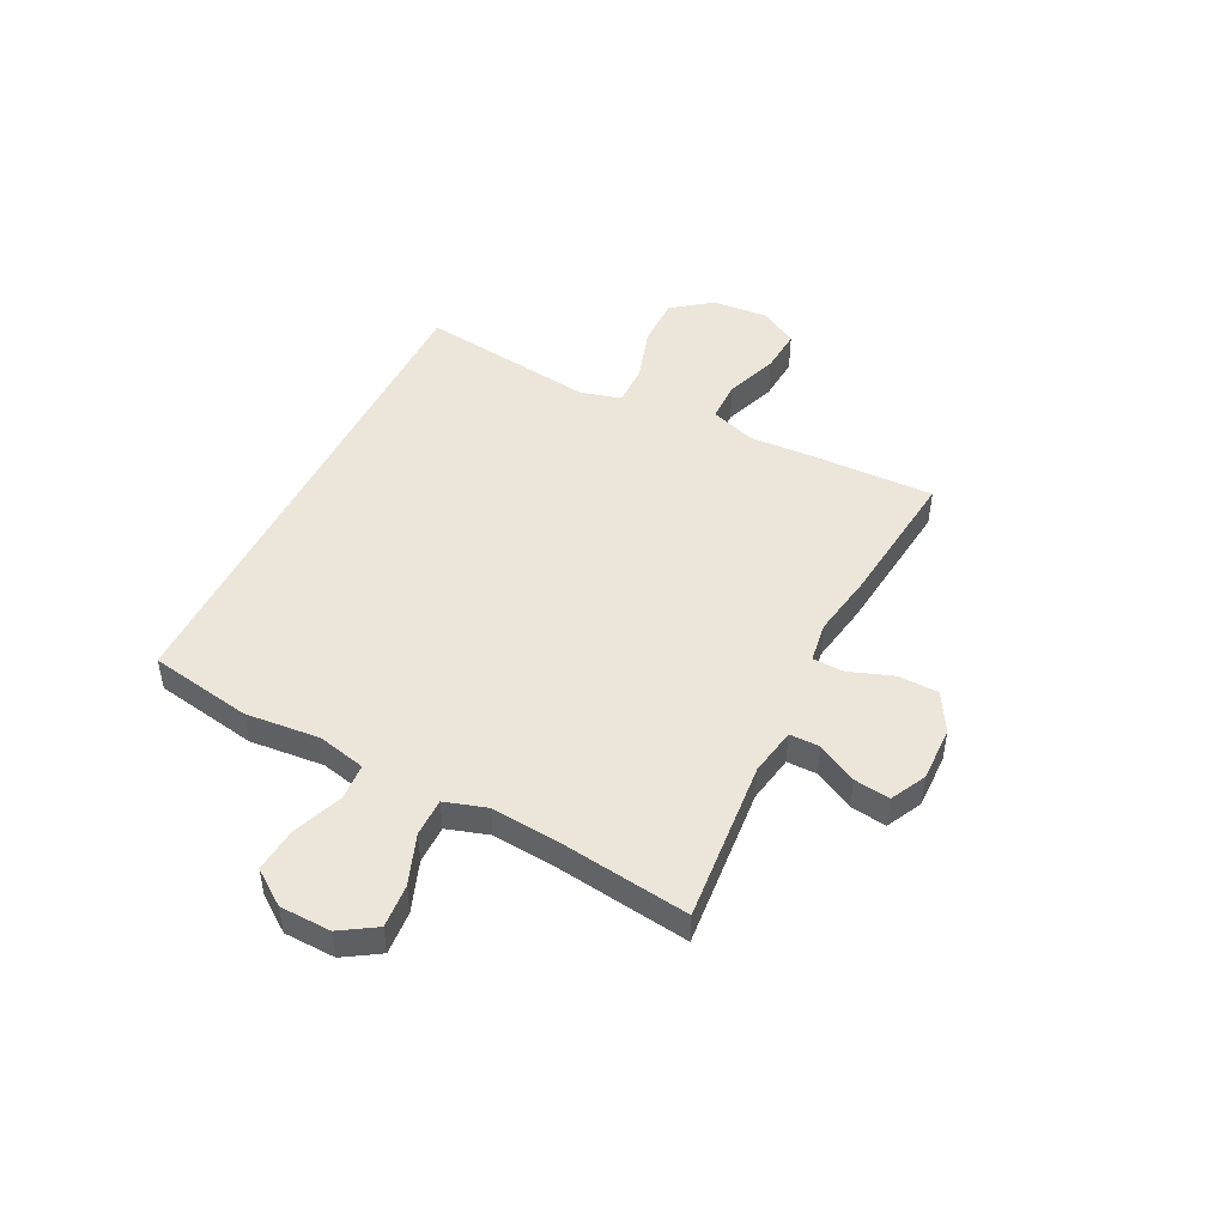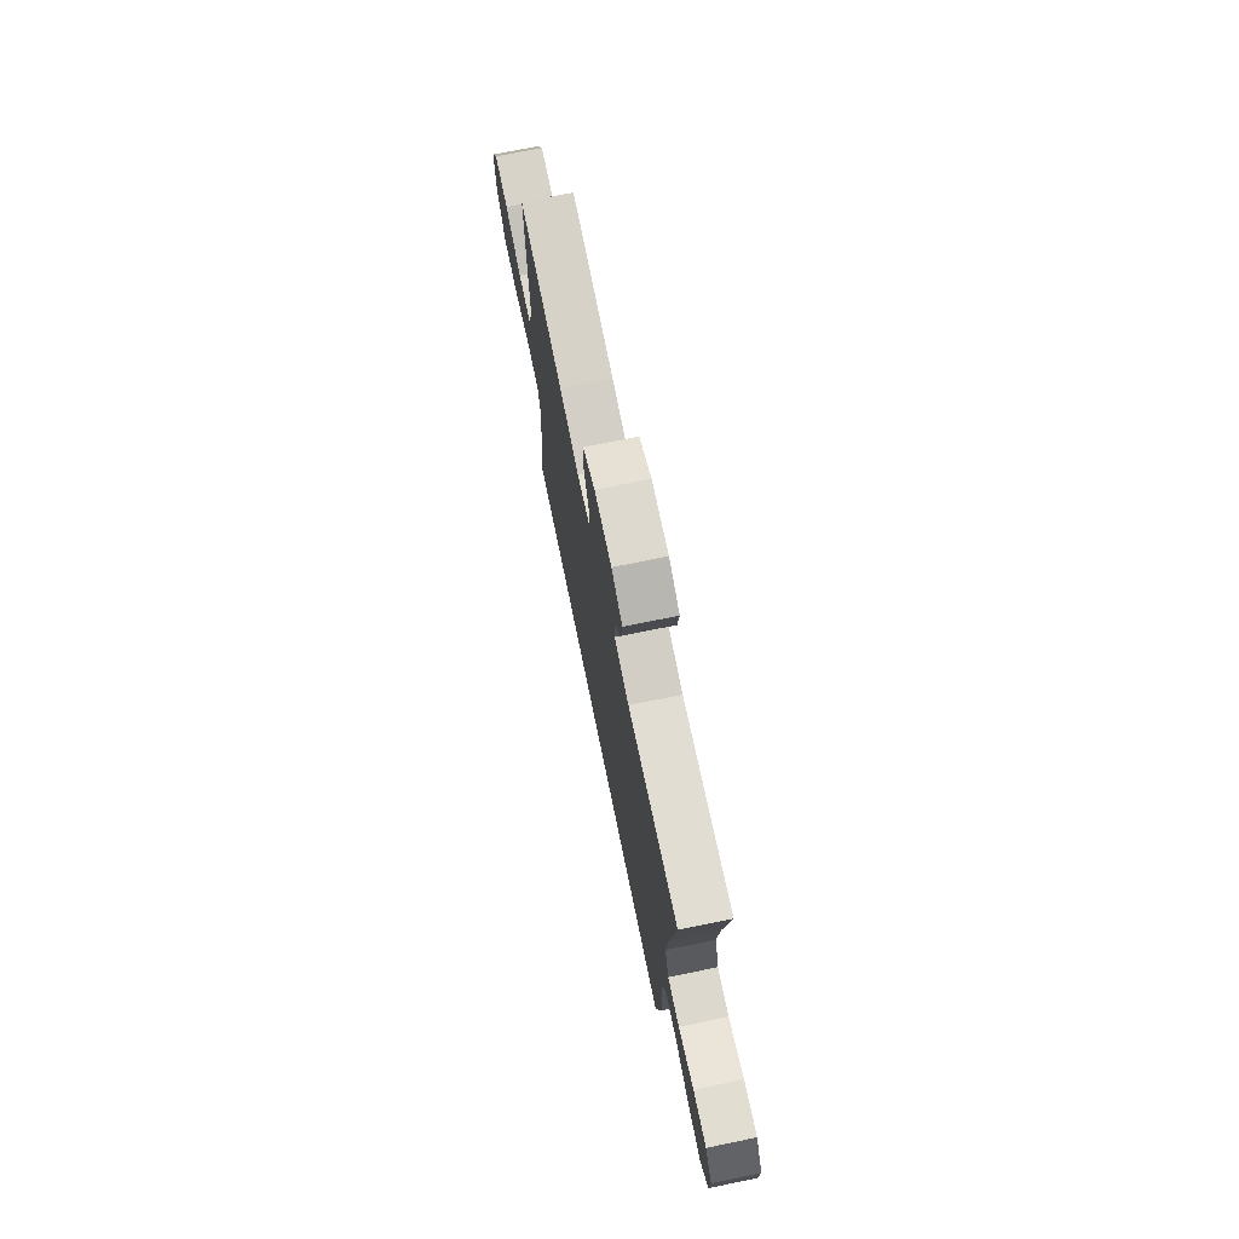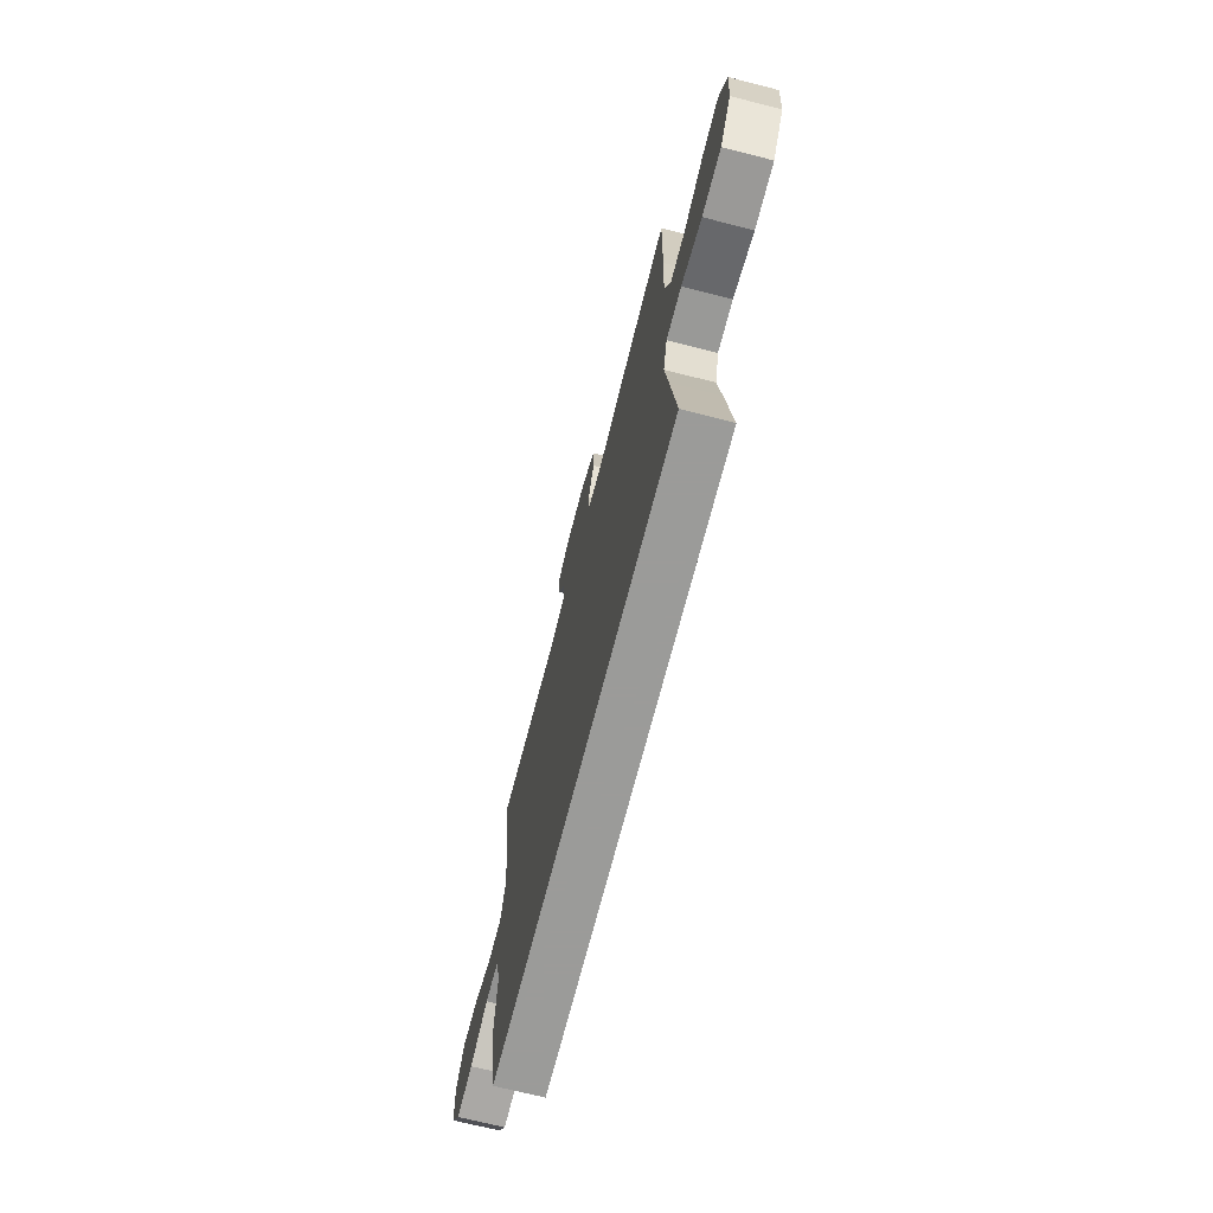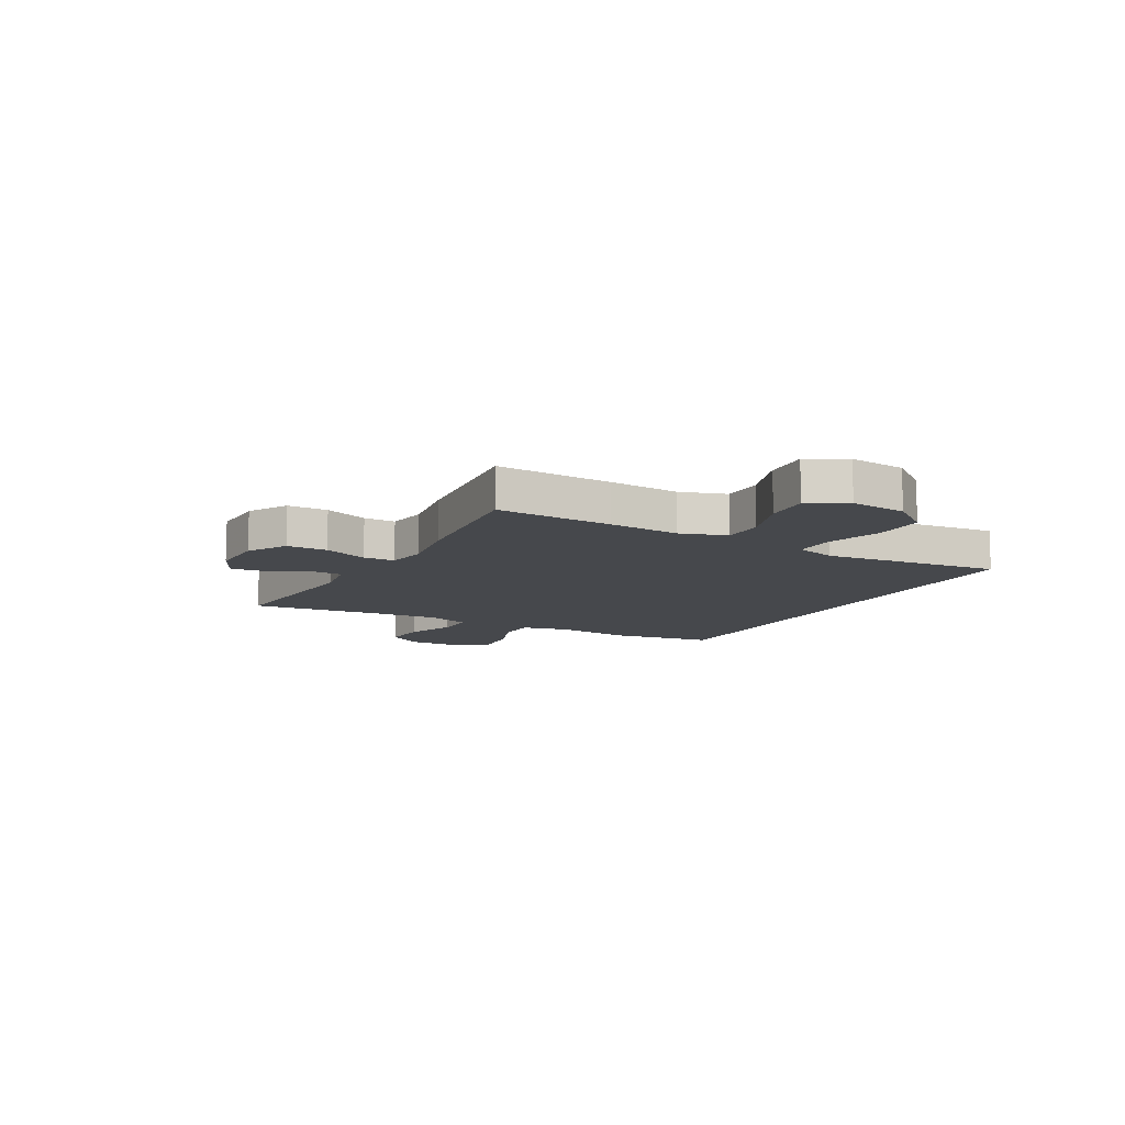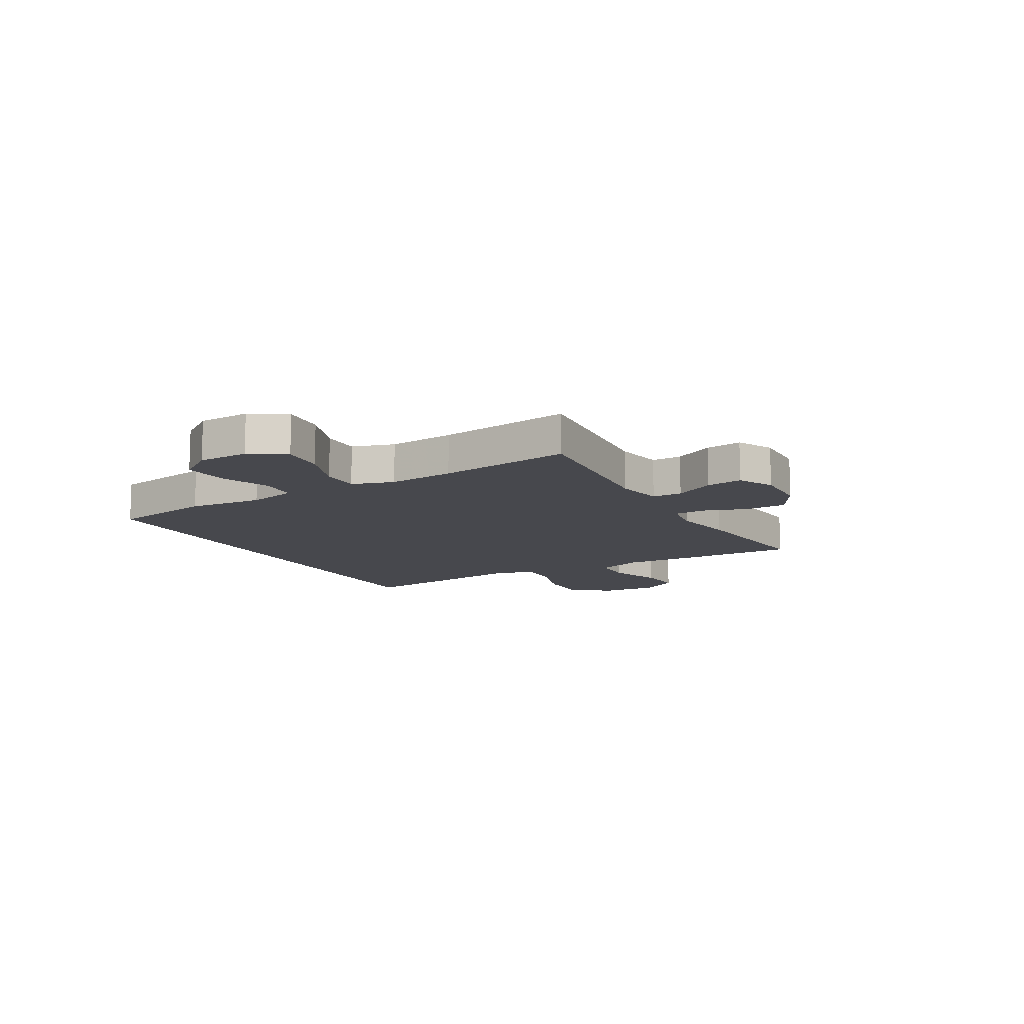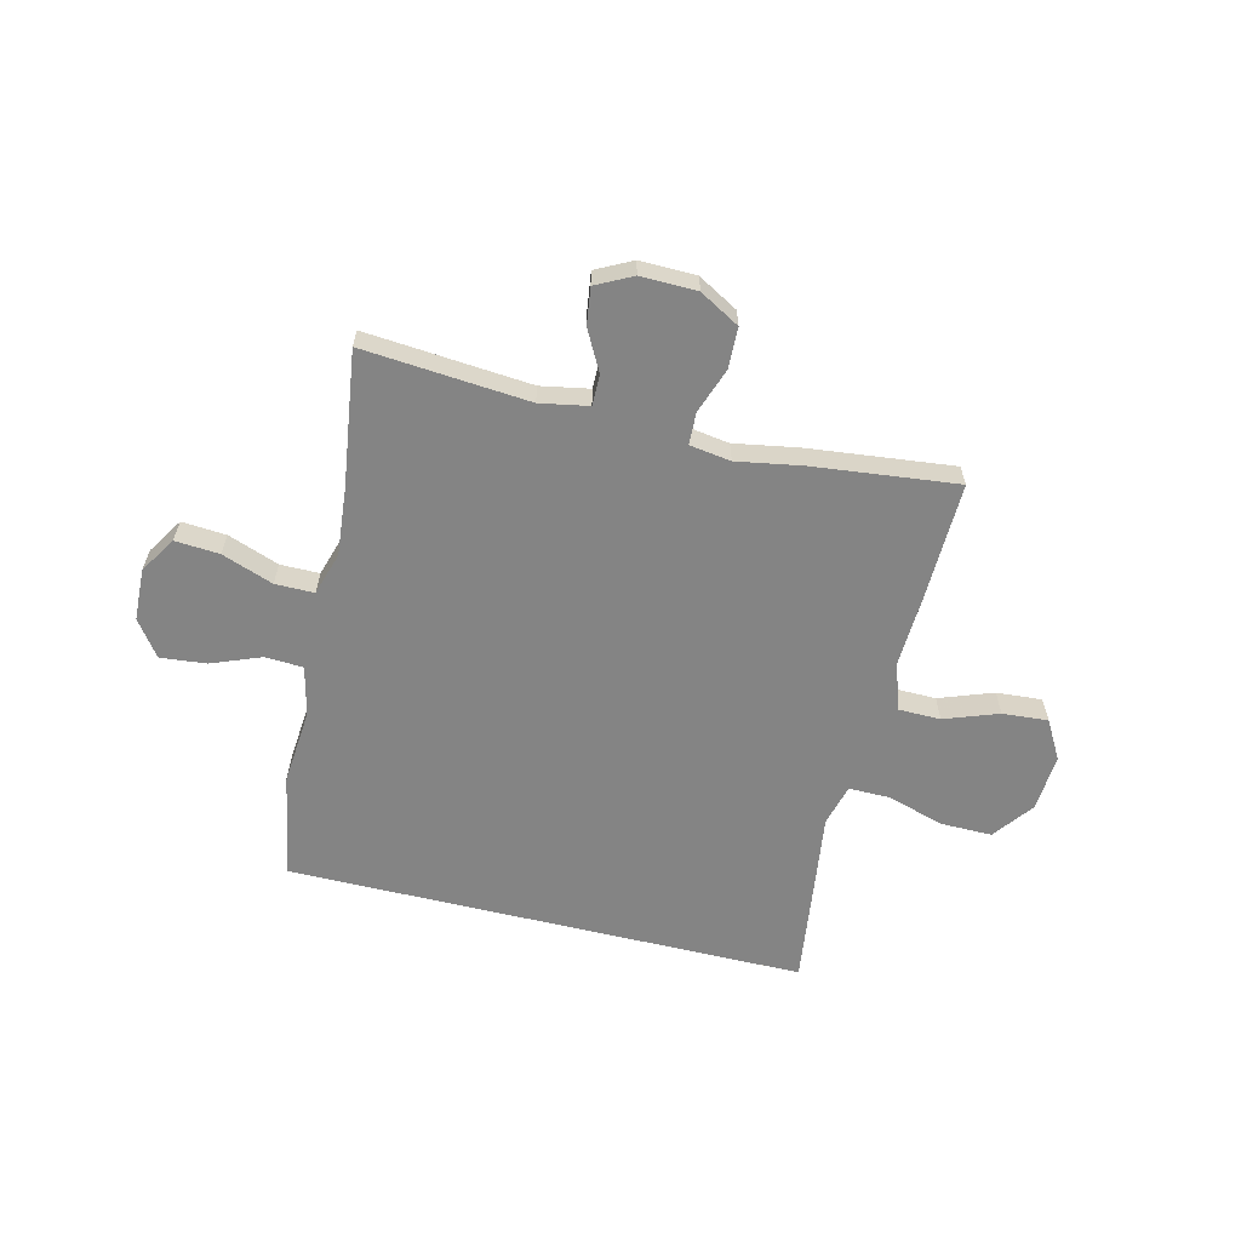
<metadata>
{"format":"obj","ext":"obj","renderer":"f3d","projection":"perspective","resolution":1024,"background":"white","views":[{"elev":47.5,"azim":-63.6,"up":"+Y"},{"elev":72.5,"azim":-101.6,"up":"+Z"},{"elev":-69.6,"azim":75.7,"up":"+Z"},{"elev":-11.1,"azim":60.4,"up":"+Y"},{"elev":-11.8,"azim":-60.6,"up":"+Y"},{"elev":-61.4,"azim":-13.7,"up":"+Y"}]}
</metadata>
<code>
v -0.431 0.07 -0.5
v -0.465 0.07 -0.311
v -0.453 0.07 -0.174
v -0.474 0.07 -0.085
v -0.542 0.07 -0.081
v -0.632 0.07 -0.116
v -0.714 0.07 -0.124
v -0.76 0.07 -0.06
v -0.763 0.07 0.034
v -0.722 0.07 0.099
v -0.642 0.07 0.093
v -0.55 0.07 0.059
v -0.48 0.07 0.059
v -0.456 0.07 0.136
v -0.467 0.07 0.257
v -0.5 0.07 0.5
v -0.202 0.07 0.475
v -0.115 0.07 0.491
v -0.115 0.07 0.546
v -0.154 0.07 0.619
v -0.163 0.07 0.685
v -0.098 0.07 0.718
v 0.003 0.07 0.716
v 0.075 0.07 0.675
v 0.077 0.07 0.601
v 0.048 0.07 0.52
v 0.05 0.07 0.462
v 0.124 0.07 0.451
v 0.24 0.07 0.471
v 0.5 0.07 0.5
v 0.495 0.07 0.287
v 0.489 0.07 0.156
v 0.518 0.07 0.072
v 0.593 0.07 0.071
v 0.69 0.07 0.106
v 0.772 0.07 0.112
v 0.812 0.07 0.042
v 0.804 0.07 -0.061
v 0.75 0.07 -0.133
v 0.657 0.07 -0.132
v 0.556 0.07 -0.101
v 0.481 0.07 -0.1
v 0.461 0.07 -0.175
v 0.477 0.07 -0.293
v 0.504 0.07 -0.5
v -0.431 0 -0.5
v -0.465 0 -0.311
v -0.453 0 -0.174
v -0.474 0 -0.085
v -0.542 0 -0.081
v -0.632 0 -0.116
v -0.714 0 -0.124
v -0.76 0 -0.06
v -0.763 0 0.034
v -0.722 0 0.099
v -0.642 0 0.093
v -0.55 0 0.059
v -0.48 0 0.059
v -0.456 0 0.136
v -0.467 0 0.257
v -0.5 0 0.5
v -0.202 0 0.475
v -0.115 0 0.491
v -0.115 0 0.546
v -0.154 0 0.619
v -0.163 0 0.685
v -0.098 0 0.718
v 0.003 0 0.716
v 0.075 0 0.675
v 0.077 0 0.601
v 0.048 0 0.52
v 0.05 0 0.462
v 0.124 0 0.451
v 0.24 0 0.471
v 0.5 0 0.5
v 0.495 0 0.287
v 0.489 0 0.156
v 0.518 0 0.072
v 0.593 0 0.071
v 0.69 0 0.106
v 0.772 0 0.112
v 0.812 0 0.042
v 0.804 0 -0.061
v 0.75 0 -0.133
v 0.657 0 -0.132
v 0.556 0 -0.101
v 0.481 0 -0.1
v 0.461 0 -0.175
v 0.477 0 -0.293
v 0.504 0 -0.5
f 43 44 45 1
f 42 43 1 2
f 38 39 40 41
f 38 41 42
f 37 38 42
f 34 35 36 37
f 33 34 37 42
f 32 33 42 2
f 28 29 30 31
f 27 28 31 32
f 23 24 25 26
f 23 26 27
f 22 23 27
f 19 20 21 22
f 18 19 22 27
f 17 18 27 32
f 15 16 17 32
f 9 10 11 12
f 9 12 13
f 8 9 13
f 5 6 7 8
f 4 5 8 13
f 3 4 13 14
f 32 2 3
f 14 15 32
f 3 14 32
f 46 90 89 88
f 47 46 88 87
f 86 85 84 83
f 87 86 83
f 87 83 82
f 82 81 80 79
f 87 82 79 78
f 47 87 78 77
f 76 75 74 73
f 77 76 73 72
f 71 70 69 68
f 72 71 68
f 72 68 67
f 67 66 65 64
f 72 67 64 63
f 77 72 63 62
f 77 62 61 60
f 57 56 55 54
f 58 57 54
f 58 54 53
f 53 52 51 50
f 58 53 50 49
f 59 58 49 48
f 48 47 77
f 77 60 59
f 77 59 48
f 1 46 47 2
f 2 47 48 3
f 3 48 49 4
f 4 49 50 5
f 5 50 51 6
f 6 51 52 7
f 7 52 53 8
f 8 53 54 9
f 9 54 55 10
f 10 55 56 11
f 11 56 57 12
f 12 57 58 13
f 13 58 59 14
f 14 59 60 15
f 15 60 61 16
f 16 61 62 17
f 17 62 63 18
f 18 63 64 19
f 19 64 65 20
f 20 65 66 21
f 21 66 67 22
f 22 67 68 23
f 23 68 69 24
f 24 69 70 25
f 25 70 71 26
f 26 71 72 27
f 27 72 73 28
f 28 73 74 29
f 29 74 75 30
f 30 75 76 31
f 31 76 77 32
f 32 77 78 33
f 33 78 79 34
f 34 79 80 35
f 35 80 81 36
f 36 81 82 37
f 37 82 83 38
f 38 83 84 39
f 39 84 85 40
f 40 85 86 41
f 41 86 87 42
f 42 87 88 43
f 43 88 89 44
f 44 89 90 45
f 45 90 46 1

</code>
